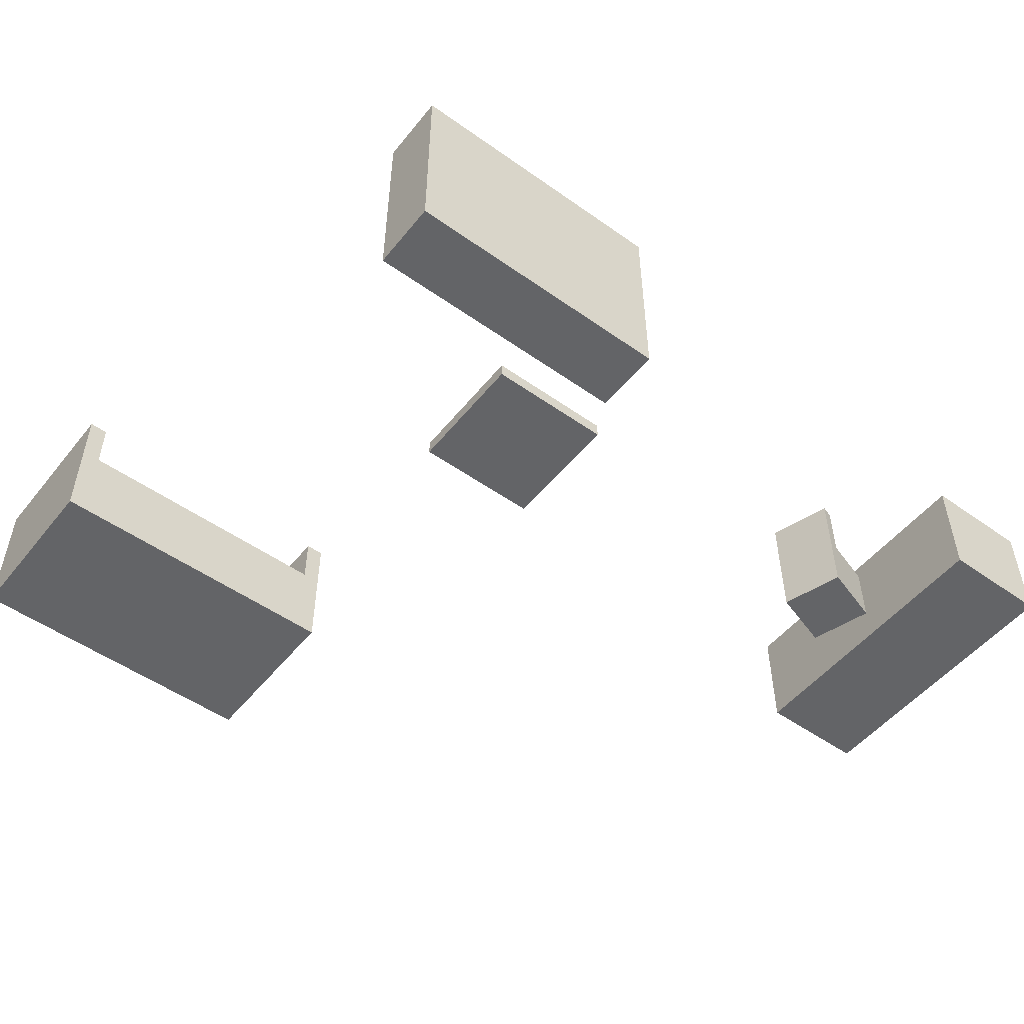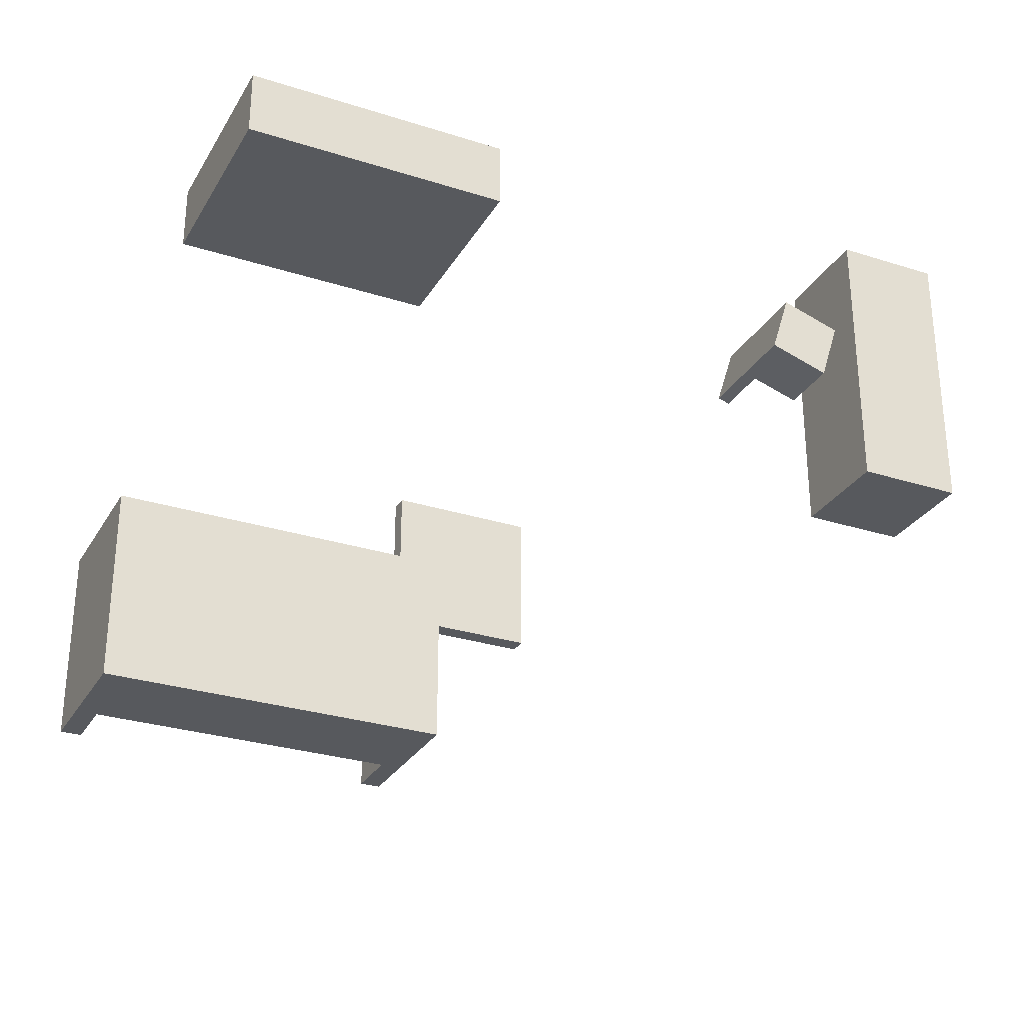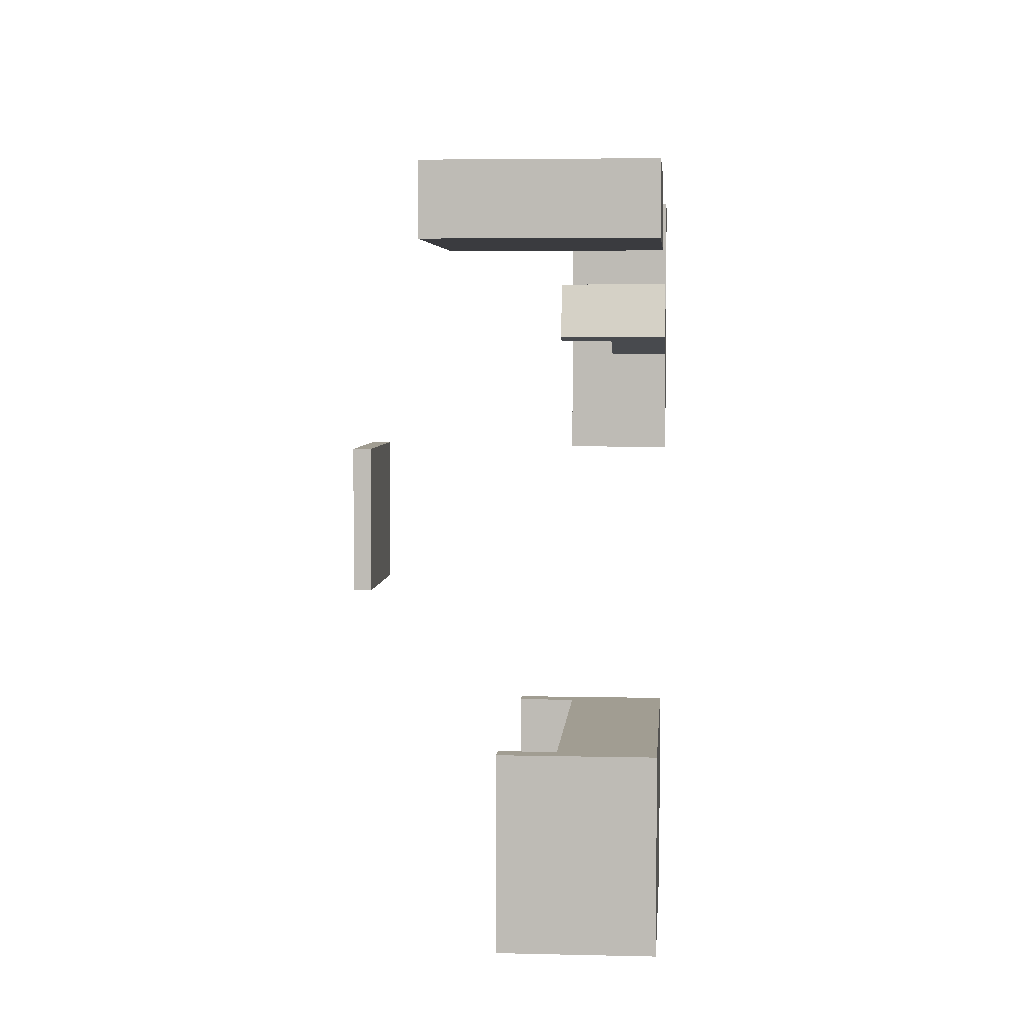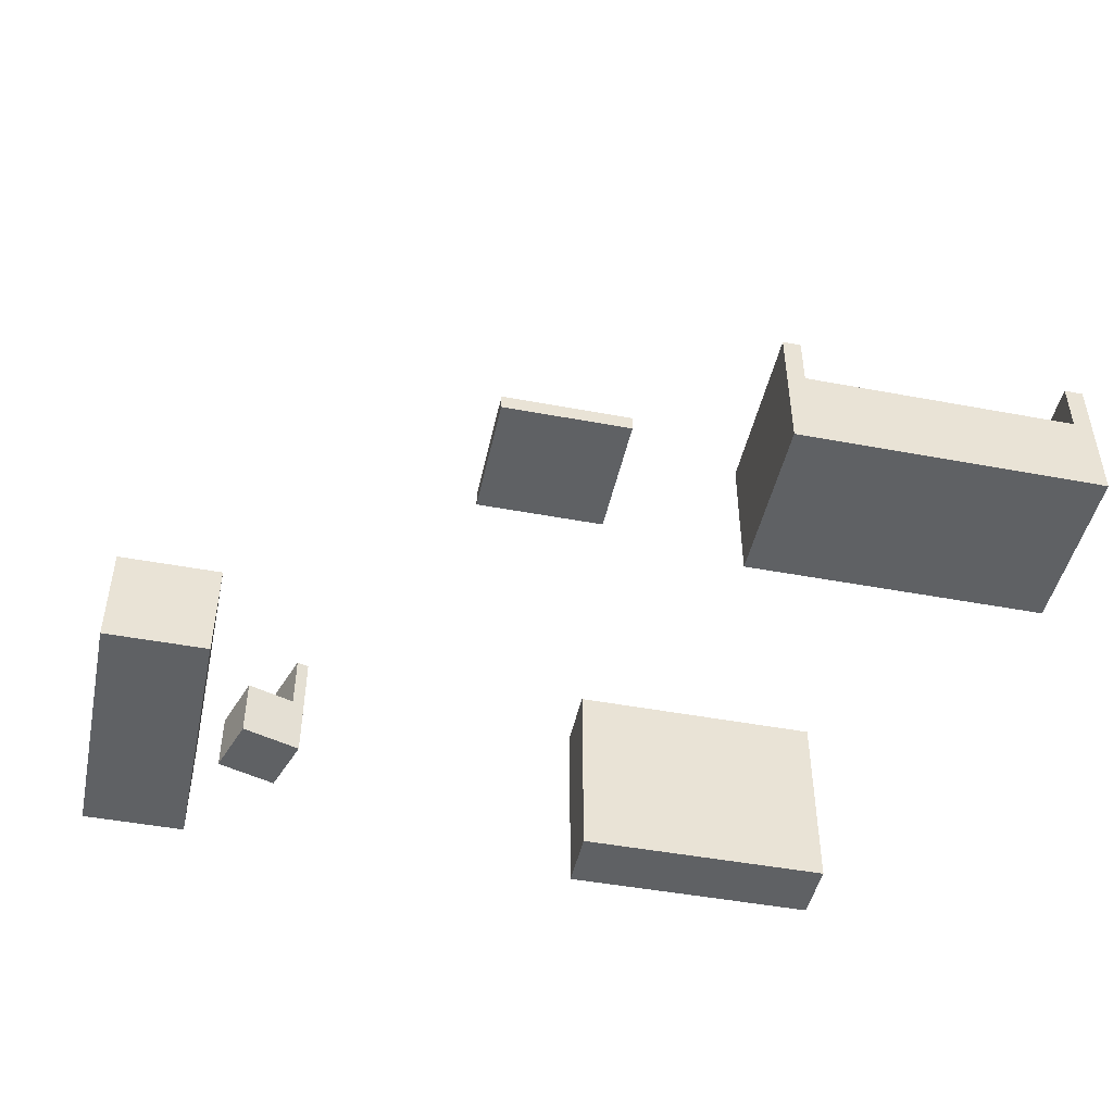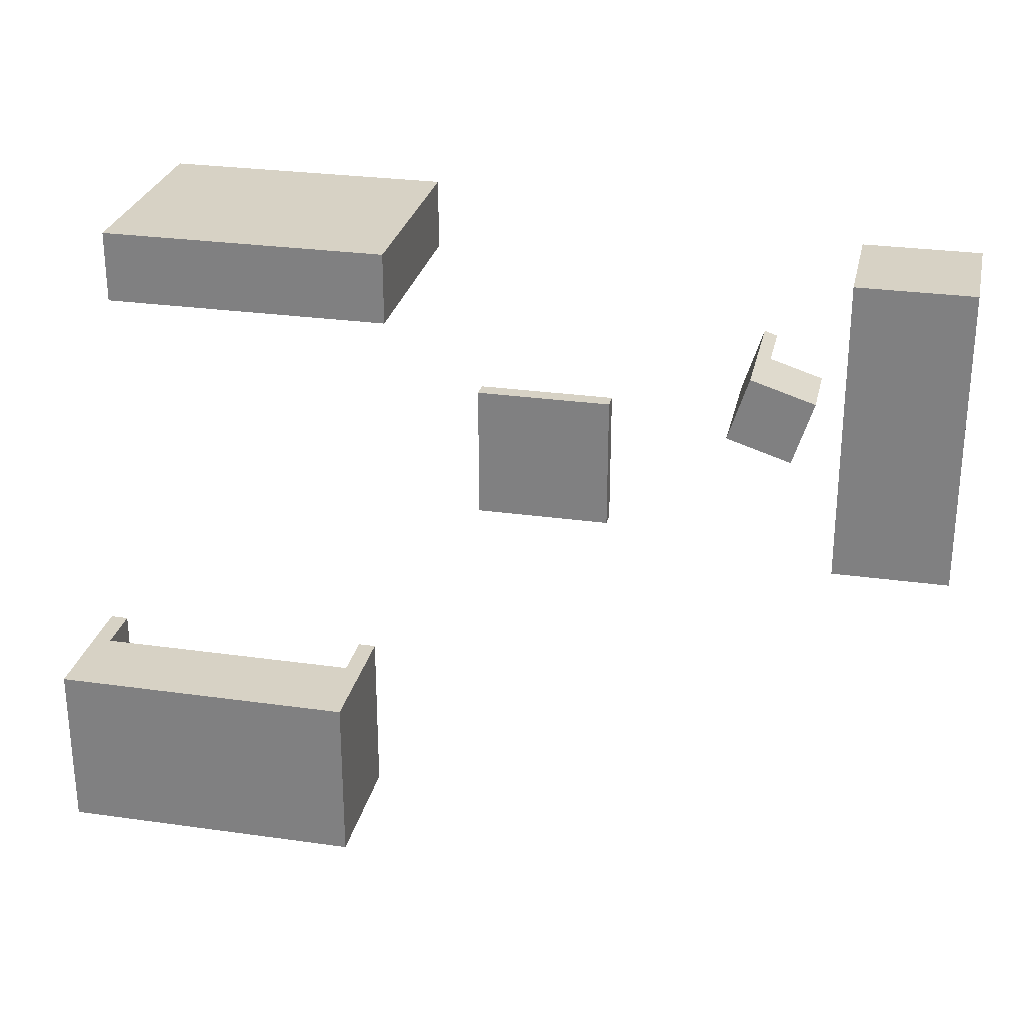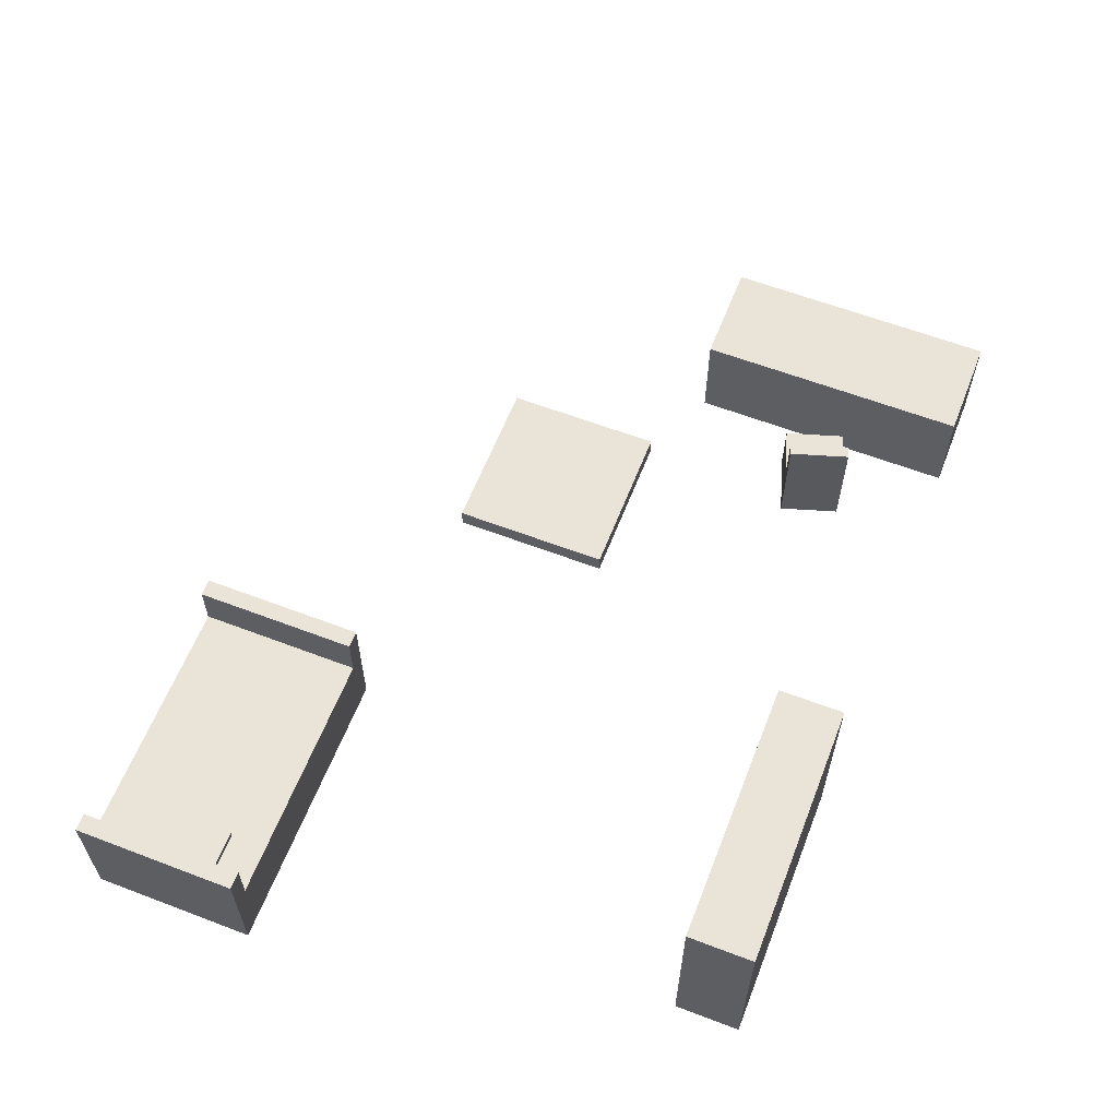
<metadata>
{"format":"obj","ext":"obj","renderer":"f3d","projection":"perspective","resolution":1024,"background":"white","views":[{"elev":-51.2,"azim":-37.6,"up":"+Y"},{"elev":-29.1,"azim":-25.3,"up":"+Z"},{"elev":4.6,"azim":-85.6,"up":"+Z"},{"elev":-46.6,"azim":167.9,"up":"+Y"},{"elev":27.4,"azim":12.3,"up":"+Z"},{"elev":60.8,"azim":-68.7,"up":"+Y"}]}
</metadata>
<code>
o Light
v -30.6 42.4 10.6
v -30.6 45 10.6
v -30.6 42.4 -10.6
v -30.6 45 -10.6
v -9.3 42.4 10.6
v -9.3 45 10.6
v -9.3 42.4 -10.6
v -9.3 45 -10.6
f 2 3 1
f 4 7 3
f 8 5 7
f 6 1 5
f 7 1 3
f 4 6 8
f 2 4 3
f 4 8 7
f 8 6 5
f 6 2 1
f 7 5 1
f 4 2 6
o Chair
v 16.93 -1 36.12
v 16.93 8 36.12
v 14.13 -1 27.22
v 14.13 8 27.22
v 25.83 -1 33.31
v 25.83 8 33.31
v 23.02 -1 24.42
v 23.02 8 24.42
v 15.91 -1 26.66
v 15.91 8 26.66
v 18.71 -1 35.56
v 18.71 8 35.56
v 16.93 16.4 36.12
v 14.13 16.4 27.22
v 18.71 16.4 35.56
v 15.91 16.4 26.66
f 10 11 9
f 18 15 17
f 16 13 15
f 20 9 19
f 15 19 17
f 18 23 20
f 16 20 14
f 17 9 11
f 14 19 13
f 12 17 11
f 24 21 23
f 10 22 12
f 12 24 18
f 20 21 10
f 10 12 11
f 18 16 15
f 16 14 13
f 20 10 9
f 15 13 19
f 18 24 23
f 16 18 20
f 17 19 9
f 14 20 19
f 12 18 17
f 24 22 21
f 10 21 22
f 12 22 24
f 20 23 21
o Desk
v 29.6 -1 50.4
v 29.6 15.2 50.4
v 29.6 -1 8.1
v 29.6 15.2 8.1
v 45.6 -1 50.4
v 45.6 15.2 50.4
v 45.6 -1 8.1
v 45.6 15.2 8.1
f 26 27 25
f 28 31 27
f 32 29 31
f 30 25 29
f 31 25 27
f 28 30 32
f 26 28 27
f 28 32 31
f 32 30 29
f 30 26 25
f 31 29 25
f 28 26 30
o Ruck
v -73.6 -1 49.8
v -73.6 30 49.8
v -73.6 -1 39.8
v -73.6 30 39.8
v -33.5 -1 49.8
v -33.5 30 49.8
v -33.5 -1 39.8
v -33.5 30 39.8
f 34 35 33
f 36 39 35
f 40 37 39
f 38 33 37
f 39 33 35
f 36 38 40
f 34 36 35
f 36 40 39
f 40 38 37
f 38 34 33
f 39 37 33
f 36 34 38
o Bed
v -86.8 -1 -24.4
v -86.8 11.5 -24.4
v -86.8 -1 -49.4
v -86.8 11.5 -49.4
v -42.3 -1 -24.4
v -42.3 11.5 -24.4
v -42.3 -1 -49.4
v -42.3 11.5 -49.4
v -84.13 -1 -49.4
v -84.13 11.5 -49.4
v -84.13 -1 -24.4
v -84.13 11.5 -24.4
v -82.88 11.5 -49.4
v -82.88 -1 -24.4
v -82.88 -1 -49.4
v -82.88 11.5 -24.4
v -76.99 11.5 -49.4
v -76.99 -1 -24.4
v -76.99 -1 -49.4
v -76.99 11.5 -24.4
v -86.8 -1 -43.9
v -86.8 11.5 -43.9
v -42.3 -1 -43.9
v -42.3 11.5 -43.9
v -84.13 11.5 -43.9
v -84.13 -1 -43.9
v -82.88 11.5 -43.9
v -82.88 -1 -43.9
v -76.99 11.5 -43.9
v -76.99 -1 -43.9
v -86.8 -1 -29.96
v -42.3 11.5 -29.96
v -84.13 11.5 -29.96
v -84.13 -1 -29.96
v -82.88 11.5 -29.96
v -82.88 -1 -29.96
v -76.99 11.5 -29.96
v -76.99 -1 -29.96
v -86.8 11.5 -29.96
v -42.3 -1 -29.96
v -44.9 11.5 -49.4
v -44.9 -1 -24.4
v -44.9 -1 -49.4
v -44.9 11.5 -24.4
v -44.9 11.5 -43.9
v -44.9 -1 -43.9
v -44.9 11.5 -29.96
v -44.9 -1 -29.96
v -82.88 12.7 -43.9
v -76.99 12.7 -43.9
v -82.88 12.7 -29.96
v -76.99 12.7 -29.96
v -86.8 18.9 -43.9
v -86.8 18.9 -49.4
v -84.13 18.9 -24.4
v -86.8 18.9 -24.4
v -84.13 18.9 -49.4
v -84.13 18.9 -29.96
v -86.8 18.9 -29.96
v -84.13 18.9 -43.9
v -44.9 18.9 -49.4
v -42.3 18.9 -49.4
v -42.3 18.9 -29.96
v -42.3 18.9 -24.4
v -42.3 18.9 -43.9
v -44.9 18.9 -43.9
v -44.9 18.9 -29.96
v -44.9 18.9 -24.4
f 62 43 61
f 81 47 83
f 72 45 80
f 52 41 51
f 80 82 88
f 73 95 52
f 73 56 75
f 74 41 71
f 56 51 54
f 44 49 43
f 60 54 58
f 75 60 77
f 76 51 74
f 50 55 49
f 77 84 87
f 84 58 82
f 78 54 76
f 53 59 55
f 59 68 55
f 57 85 81
f 55 66 49
f 53 69 57
f 49 61 43
f 50 67 53
f 50 100 65
f 47 86 83
f 48 63 47
f 71 62 61
f 42 71 41
f 70 76 68
f 69 87 85
f 68 74 66
f 69 92 77
f 66 71 61
f 65 75 67
f 42 99 79
f 63 88 86
f 64 80 63
f 86 78 70
f 85 101 81
f 83 70 59
f 84 107 87
f 46 82 45
f 81 102 48
f 88 58 78
f 57 83 59
f 89 92 90
f 67 90 69
f 75 89 67
f 77 91 75
f 99 95 98
f 94 100 97
f 93 98 100
f 65 98 73
f 79 93 62
f 62 94 44
f 44 97 50
f 52 96 42
f 106 103 105
f 101 105 102
f 107 104 103
f 87 106 85
f 72 104 46
f 48 105 64
f 46 108 84
f 64 103 72
f 62 44 43
f 81 48 47
f 72 46 45
f 52 42 41
f 80 45 82
f 73 98 95
f 73 52 56
f 74 51 41
f 56 52 51
f 44 50 49
f 60 56 54
f 75 56 60
f 76 54 51
f 50 53 55
f 77 60 84
f 84 60 58
f 78 58 54
f 53 57 59
f 59 70 68
f 57 69 85
f 55 68 66
f 53 67 69
f 49 66 61
f 50 65 67
f 50 97 100
f 47 63 86
f 48 64 63
f 71 79 62
f 42 79 71
f 70 78 76
f 69 77 87
f 68 76 74
f 69 90 92
f 66 74 71
f 65 73 75
f 42 96 99
f 63 80 88
f 64 72 80
f 86 88 78
f 85 106 101
f 83 86 70
f 84 108 107
f 46 84 82
f 81 101 102
f 88 82 58
f 57 81 83
f 89 91 92
f 67 89 90
f 75 91 89
f 77 92 91
f 99 96 95
f 94 93 100
f 93 99 98
f 65 100 98
f 79 99 93
f 62 93 94
f 44 94 97
f 52 95 96
f 106 107 103
f 101 106 105
f 107 108 104
f 87 107 106
f 72 103 104
f 48 102 105
f 46 104 108
f 64 105 103

</code>
